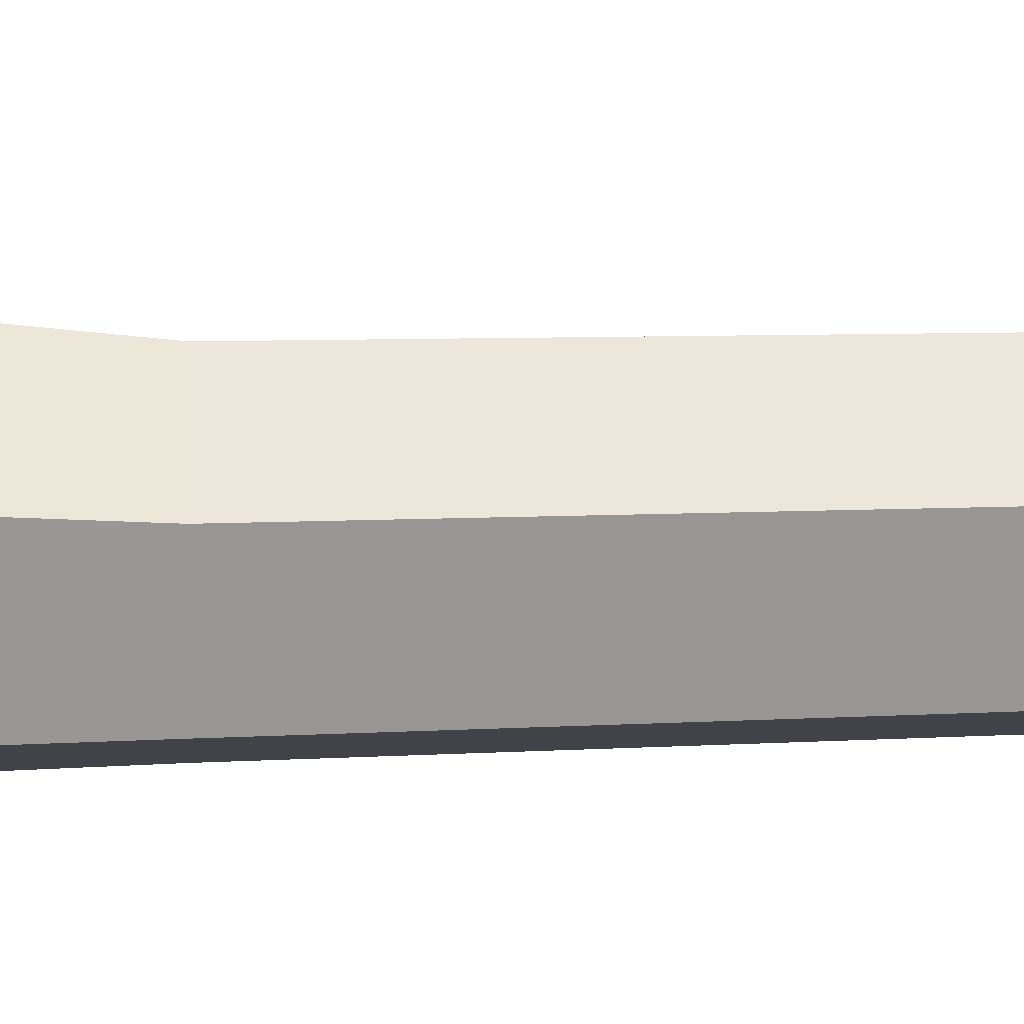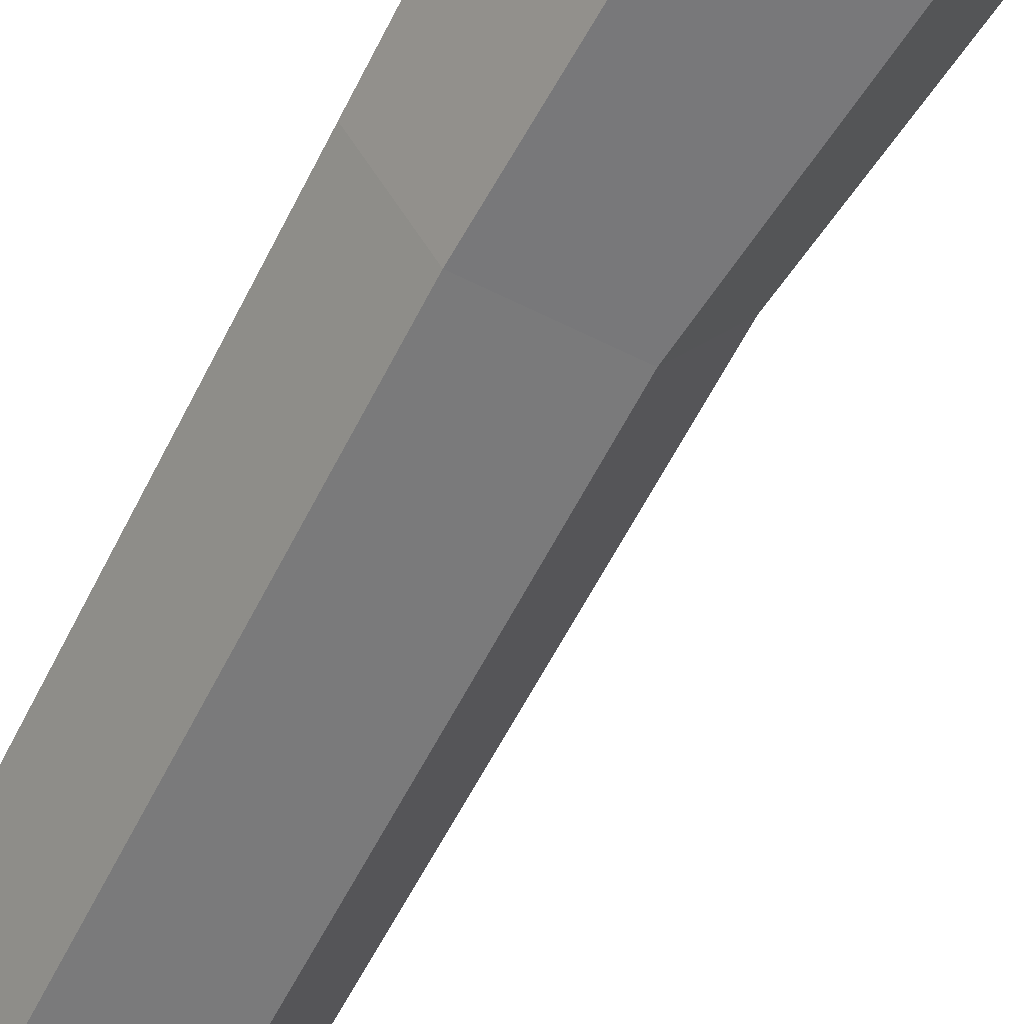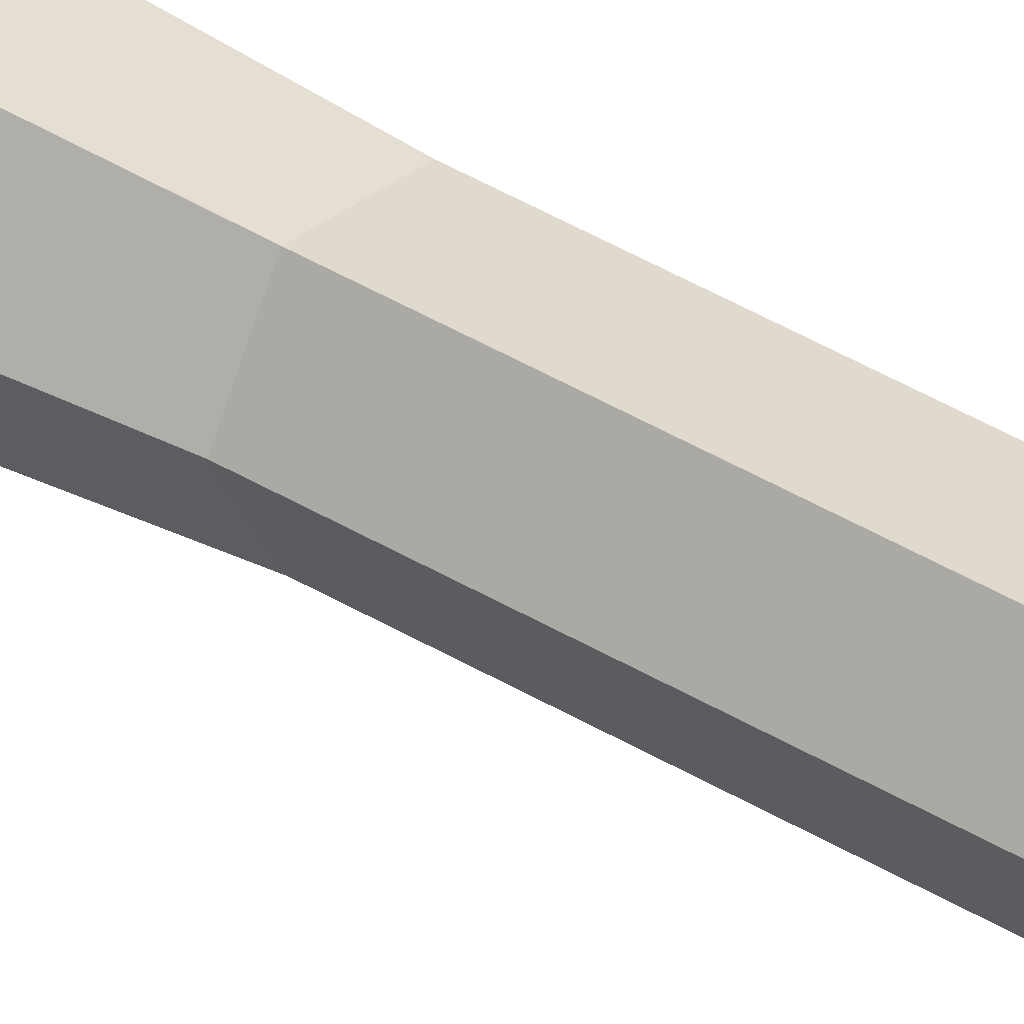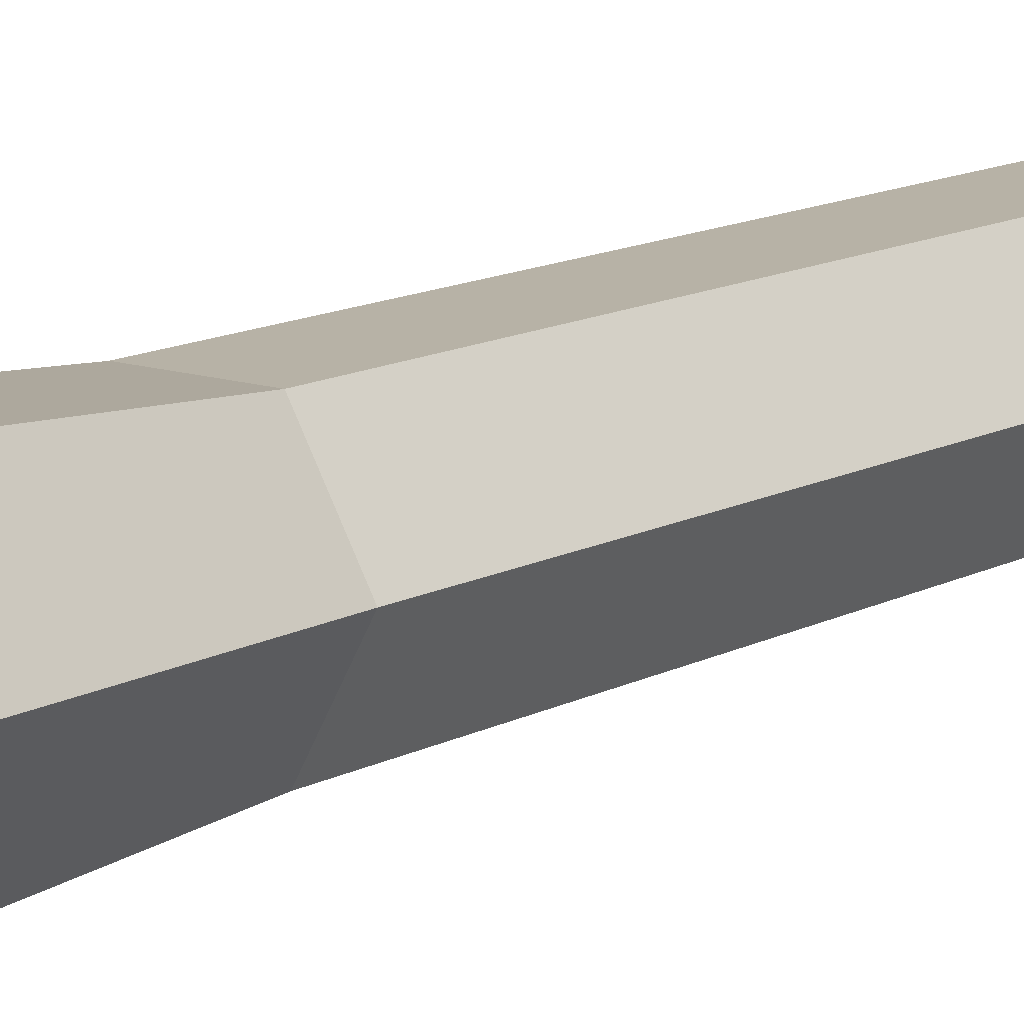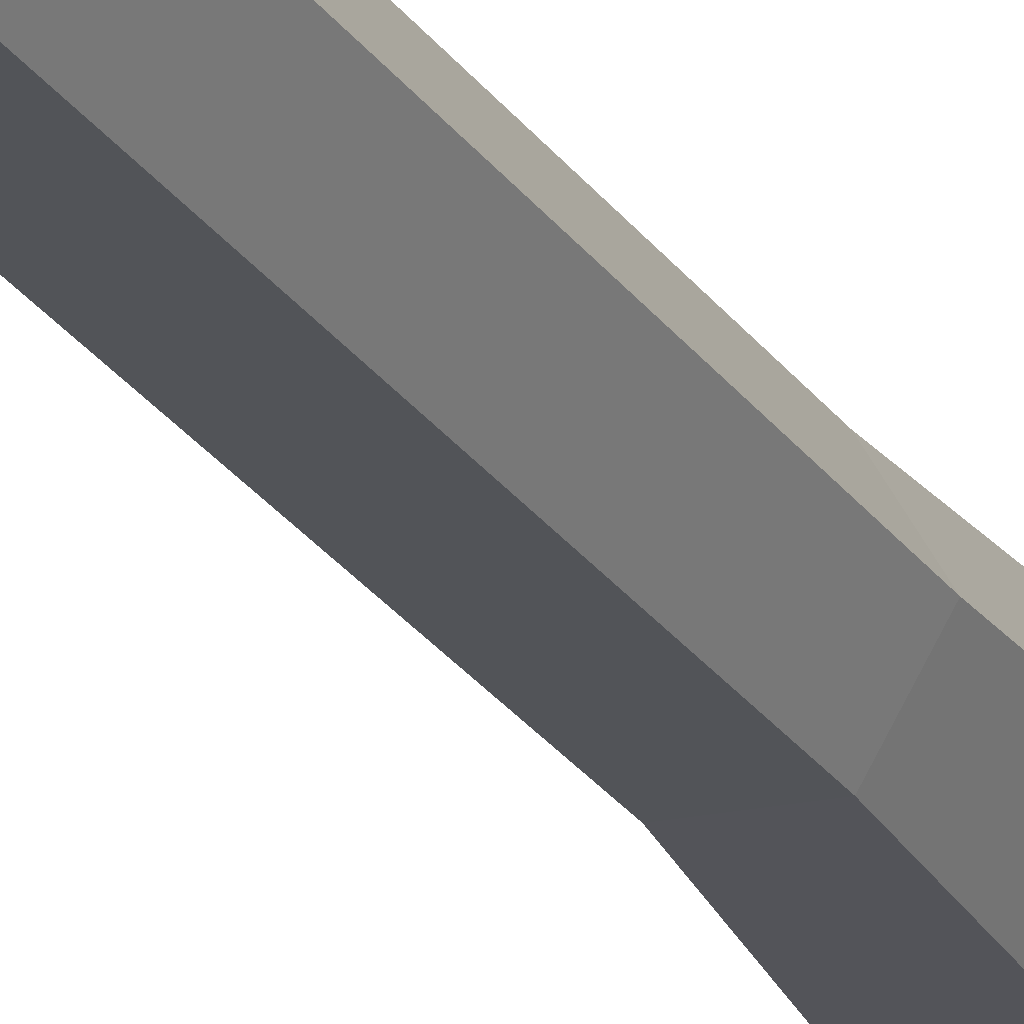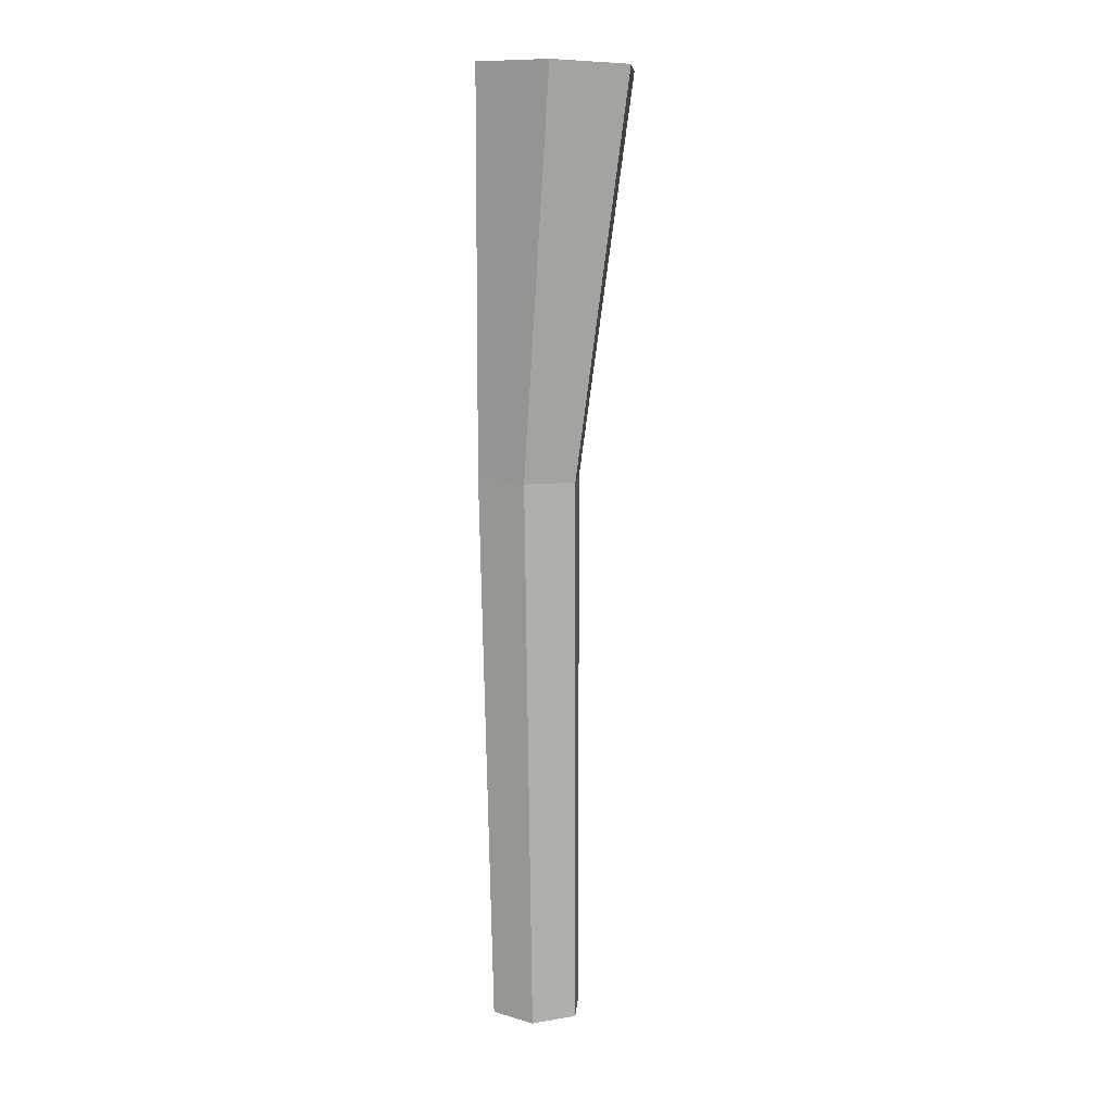
<metadata>
{"format":"obj","ext":"obj","renderer":"f3d","projection":"perspective","resolution":1024,"background":"white","views":[{"elev":-7.5,"azim":89.8,"up":"+Y"},{"elev":-60.1,"azim":-25.9,"up":"+Y"},{"elev":33.5,"azim":133.4,"up":"+Y"},{"elev":12.1,"azim":41.8,"up":"+Y"},{"elev":-21.3,"azim":-155.8,"up":"+Y"},{"elev":8.5,"azim":34.7,"up":"+Z"}]}
</metadata>
<code>
o Cylinder_Cylinder.006
v 0.3781 0.2337 3.285
v 0.7796 -0.4535 3.268
v 1.174 0.238 3.26
v 0.09902 0.2933 -5.67
v 0.555 0.2957 -5.684
v 0.3291 -0.1006 -5.68
v 0.7724 0.9253 3.278
v 0.3249 0.6896 -5.675
v -0.02331 0.921 3.302
v -0.131 0.6871 -5.66
v -0.4176 0.2294 3.31
v -0.357 0.2908 -5.656
v -0.01611 -0.4578 3.293
v -0.1269 -0.103 -5.666
v 0.3739 -0.2787 -0.4619
v 0.6318 0.1736 -0.4669
v 0.3692 0.6231 -0.4557
v -0.1512 0.6202 -0.4395
v -0.4091 0.1679 -0.4345
v -0.1465 -0.2816 -0.4457
f 1 2 3
f 4 5 6
f 1 3 7
f 4 8 5
f 1 7 9
f 4 10 8
f 1 9 11
f 4 12 10
f 1 11 13
f 4 14 12
f 13 2 1
f 4 6 14
f 2 15 16 3
f 15 6 5 16
f 3 16 17 7
f 16 5 8 17
f 7 17 18 9
f 17 8 10 18
f 9 18 19 11
f 18 10 12 19
f 11 19 20 13
f 19 12 14 20
f 6 15 20 14
f 15 2 13 20

</code>
